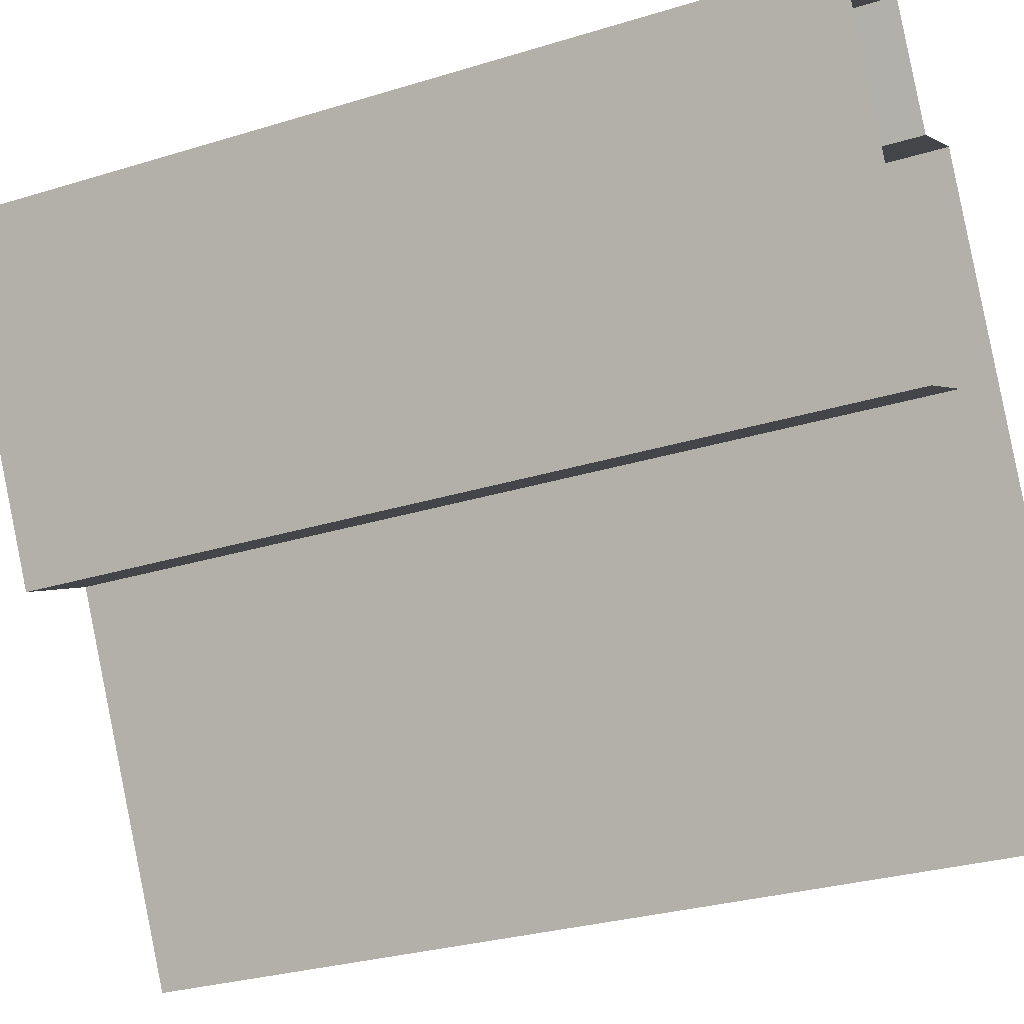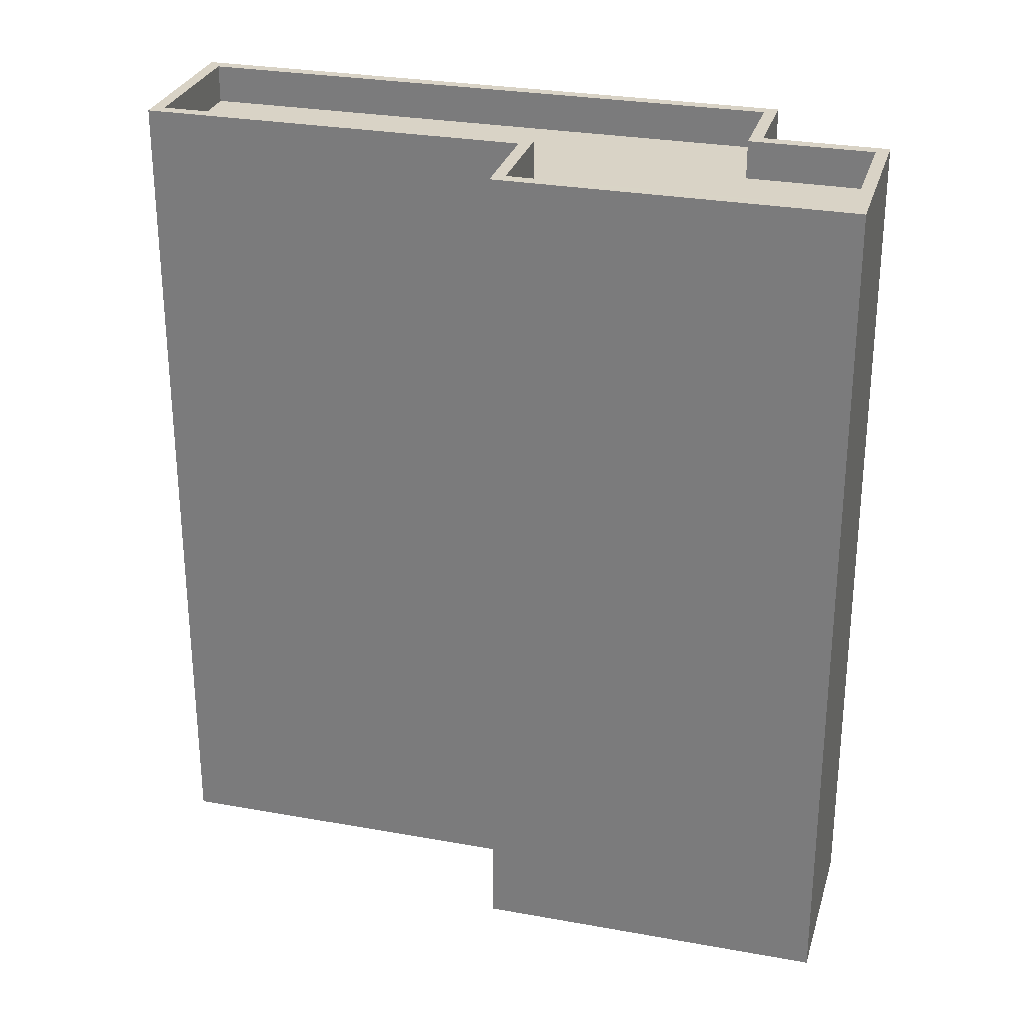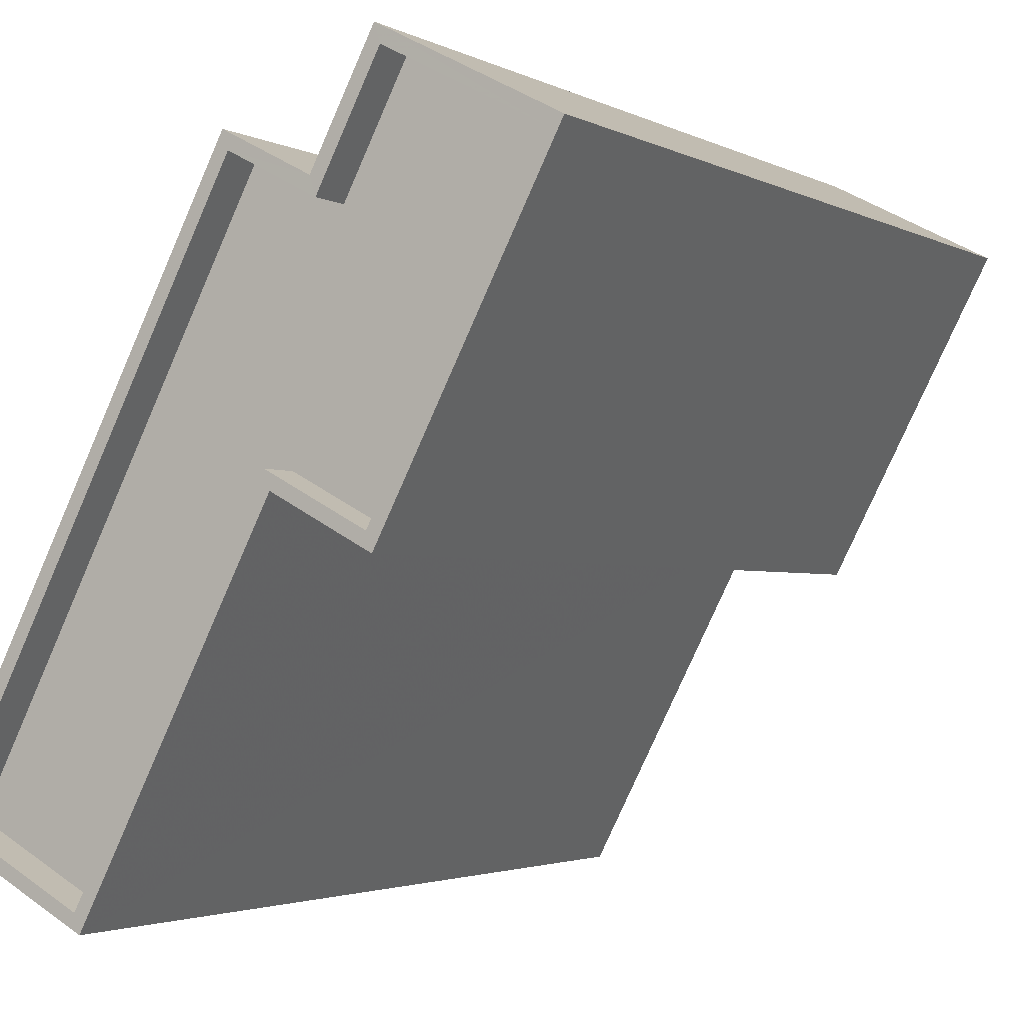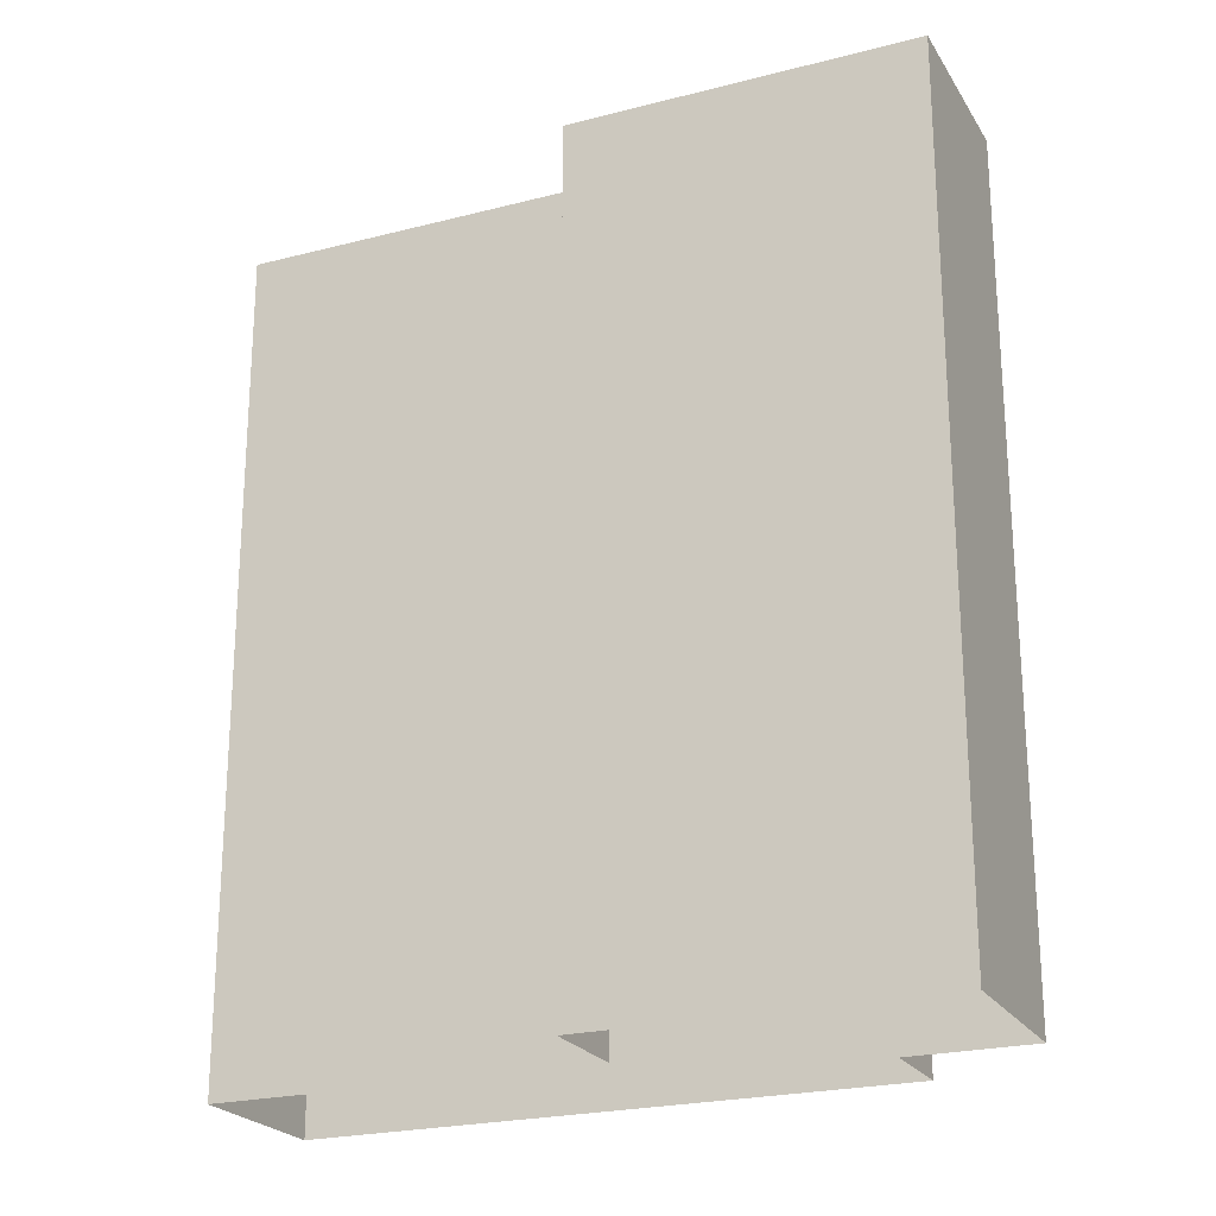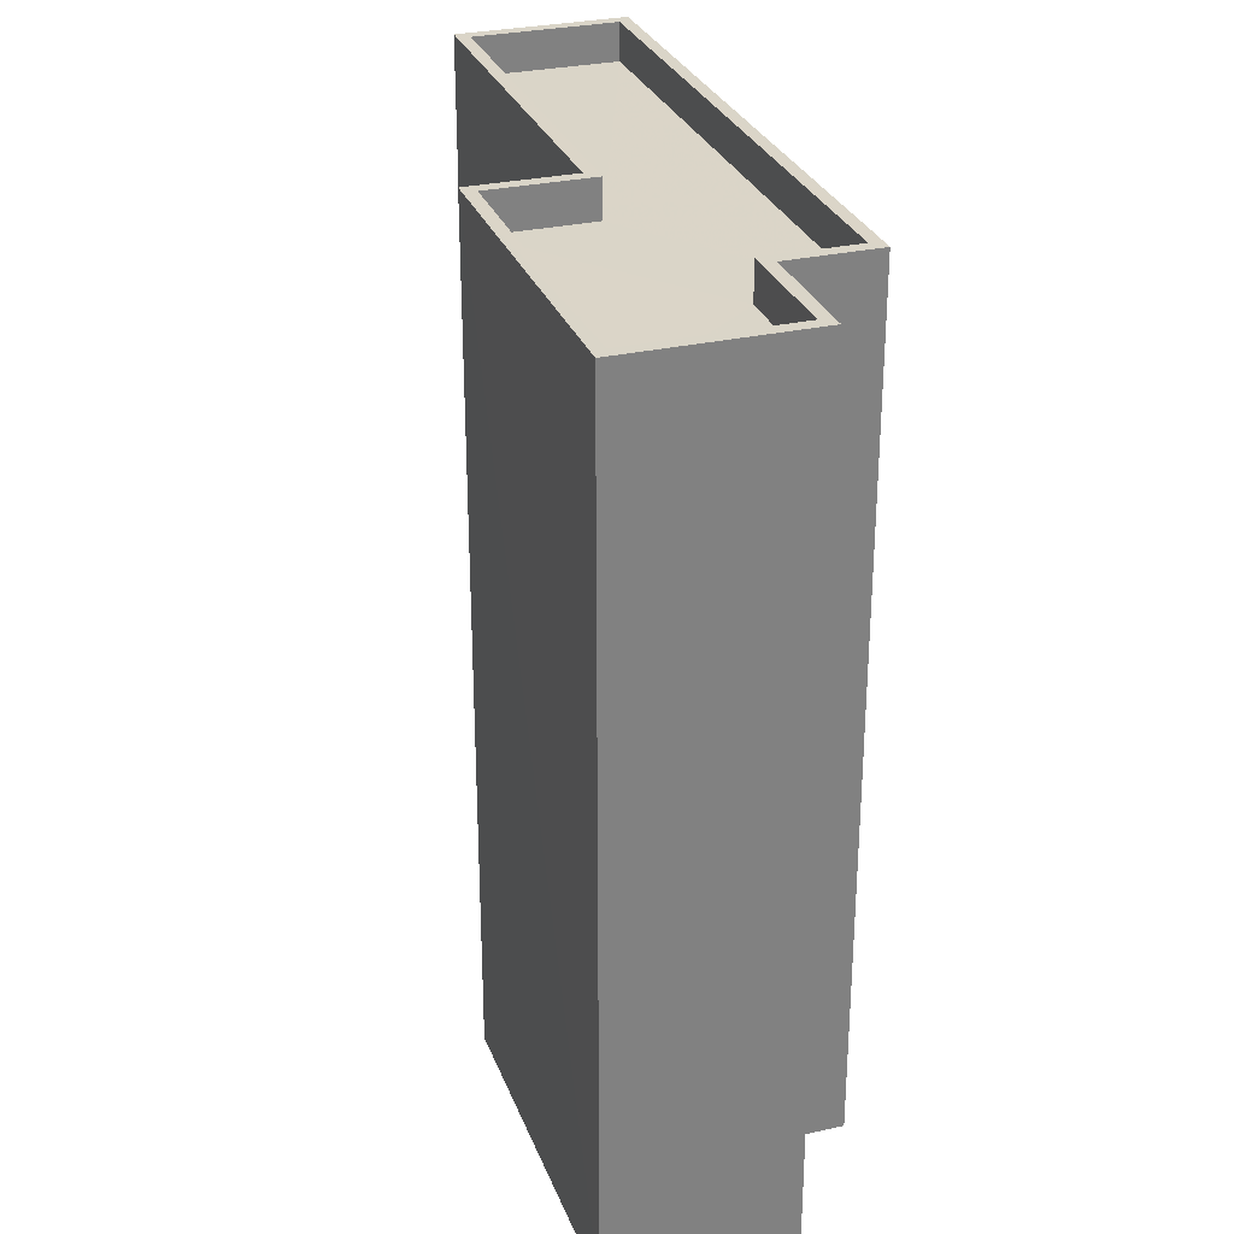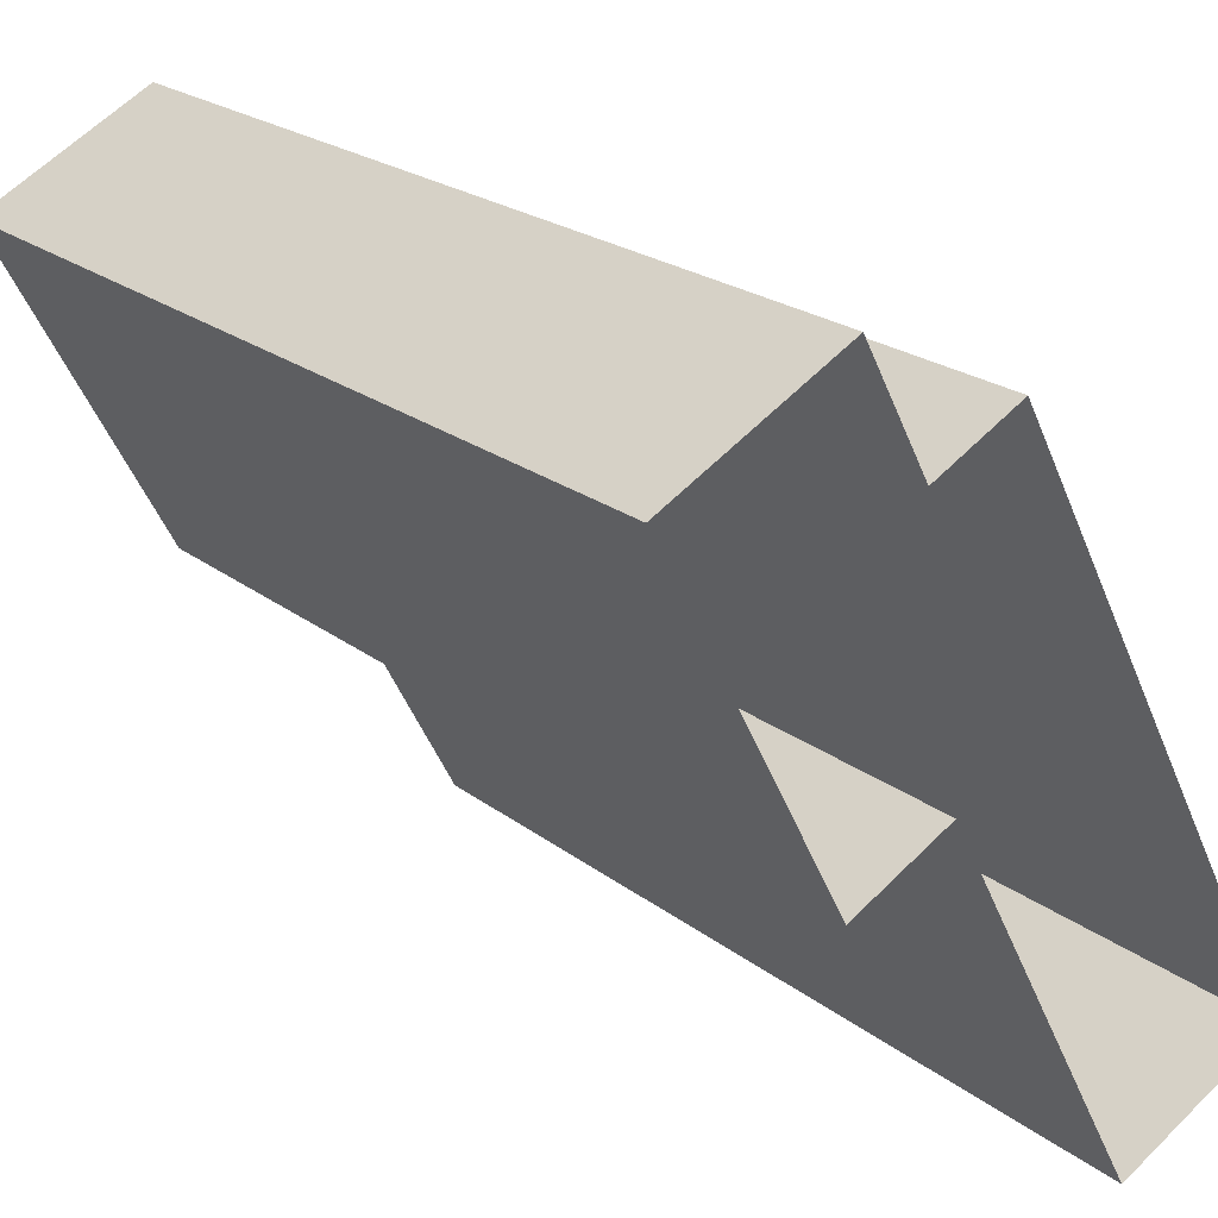
<metadata>
{"format":"obj","ext":"obj","renderer":"f3d","projection":"perspective","resolution":1024,"background":"white","views":[{"elev":-29.0,"azim":114.7,"up":"+Y"},{"elev":28.3,"azim":77.6,"up":"+Z"},{"elev":-2.6,"azim":30.4,"up":"+Y"},{"elev":-22.9,"azim":86.1,"up":"+Z"},{"elev":29.5,"azim":133.7,"up":"+Z"},{"elev":21.8,"azim":143.1,"up":"+Y"}]}
</metadata>
<code>
v -5298 -3.585e+04 2.679
v -5294 -3.584e+04 2.682
v -5293 -3.585e+04 2.68
v -5296 -3.585e+04 2.678
v -5292 -3.584e+04 2.682
v -5291 -3.584e+04 2.682
v -5289 -3.584e+04 2.681
v -5291 -3.585e+04 2.68
v -5289 -3.584e+04 15.52
v -5291 -3.584e+04 15.52
v -5292 -3.584e+04 15.52
v -5292 -3.585e+04 15.52
v -5294 -3.584e+04 15.52
v -5293 -3.585e+04 15.52
v -5298 -3.585e+04 15.51
v -5296 -3.585e+04 15.51
v -5296 -3.585e+04 16.11
v -5293 -3.585e+04 16.12
v -5293 -3.585e+04 16.12
v -5292 -3.585e+04 16.12
v -5296 -3.585e+04 16.11
v -5291 -3.585e+04 16.11
v -5298 -3.585e+04 16.11
v -5298 -3.585e+04 16.11
v -5294 -3.584e+04 16.12
v -5289 -3.584e+04 16.12
v -5289 -3.584e+04 16.12
v -5291 -3.584e+04 16.12
v -5291 -3.584e+04 16.12
v -5292 -3.584e+04 16.12
v -5294 -3.584e+04 16.12
v -5292 -3.584e+04 16.12
f 1 2 3
f 4 1 3
f 5 6 7
f 2 5 3
f 3 5 8
f 8 5 7
f 9 10 11
f 12 9 11
f 11 13 14
f 14 13 15
f 14 15 16
f 12 11 14
f 17 18 19
f 19 18 20
f 17 21 18
f 20 18 22
f 23 21 24
f 25 23 24
f 24 21 17
f 26 27 22
f 28 29 30
f 25 31 30
f 29 27 26
f 22 27 20
f 25 24 31
f 30 31 32
f 29 28 27
f 32 28 30
f 32 13 11
f 32 31 13
f 32 11 10
f 28 32 10
f 27 10 9
f 27 28 10
f 20 9 12
f 20 27 9
f 20 12 14
f 19 20 14
f 17 14 16
f 17 19 14
f 17 16 15
f 24 17 15
f 24 15 13
f 31 24 13
f 30 6 5
f 30 29 6
f 26 7 6
f 29 26 6
f 22 8 7
f 26 22 7
f 22 3 8
f 22 18 3
f 21 4 3
f 18 21 3
f 21 1 4
f 21 23 1
f 23 2 1
f 23 25 2
f 30 5 2
f 25 30 2

</code>
